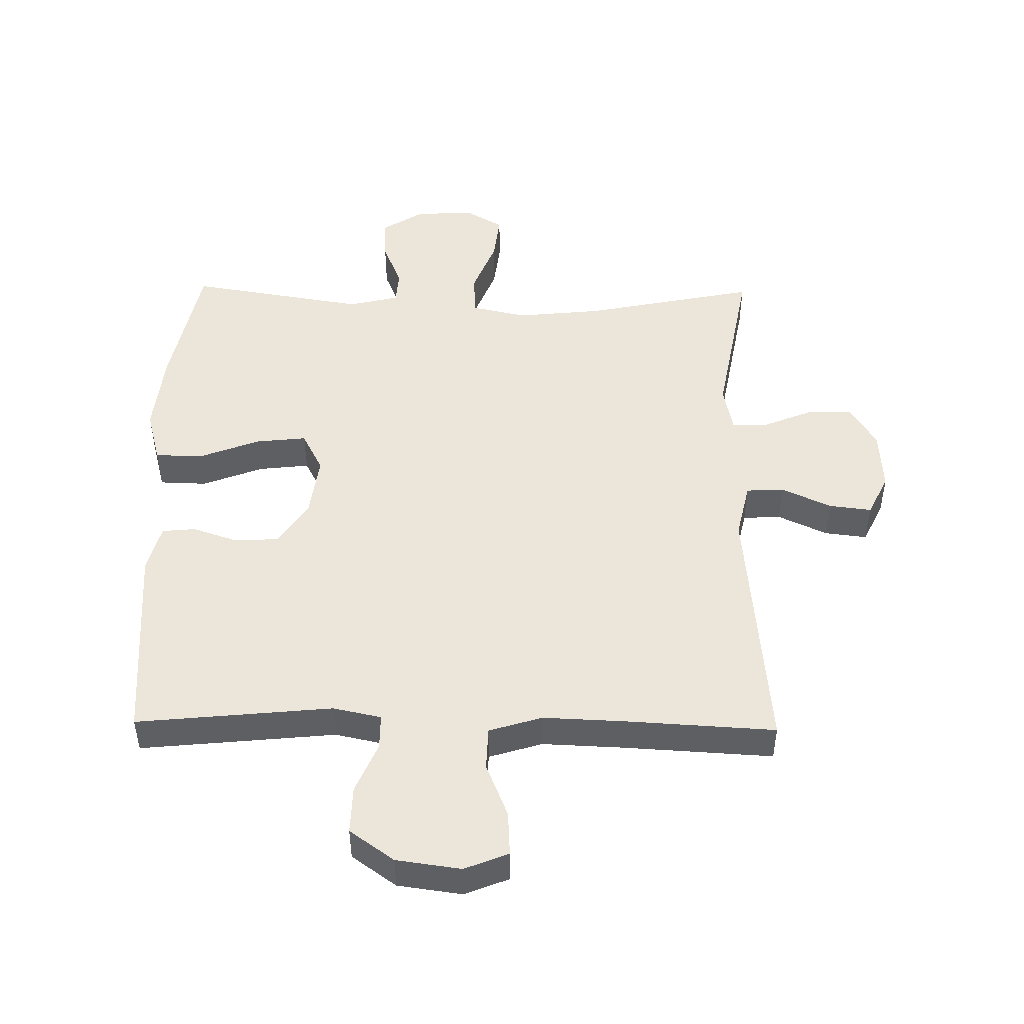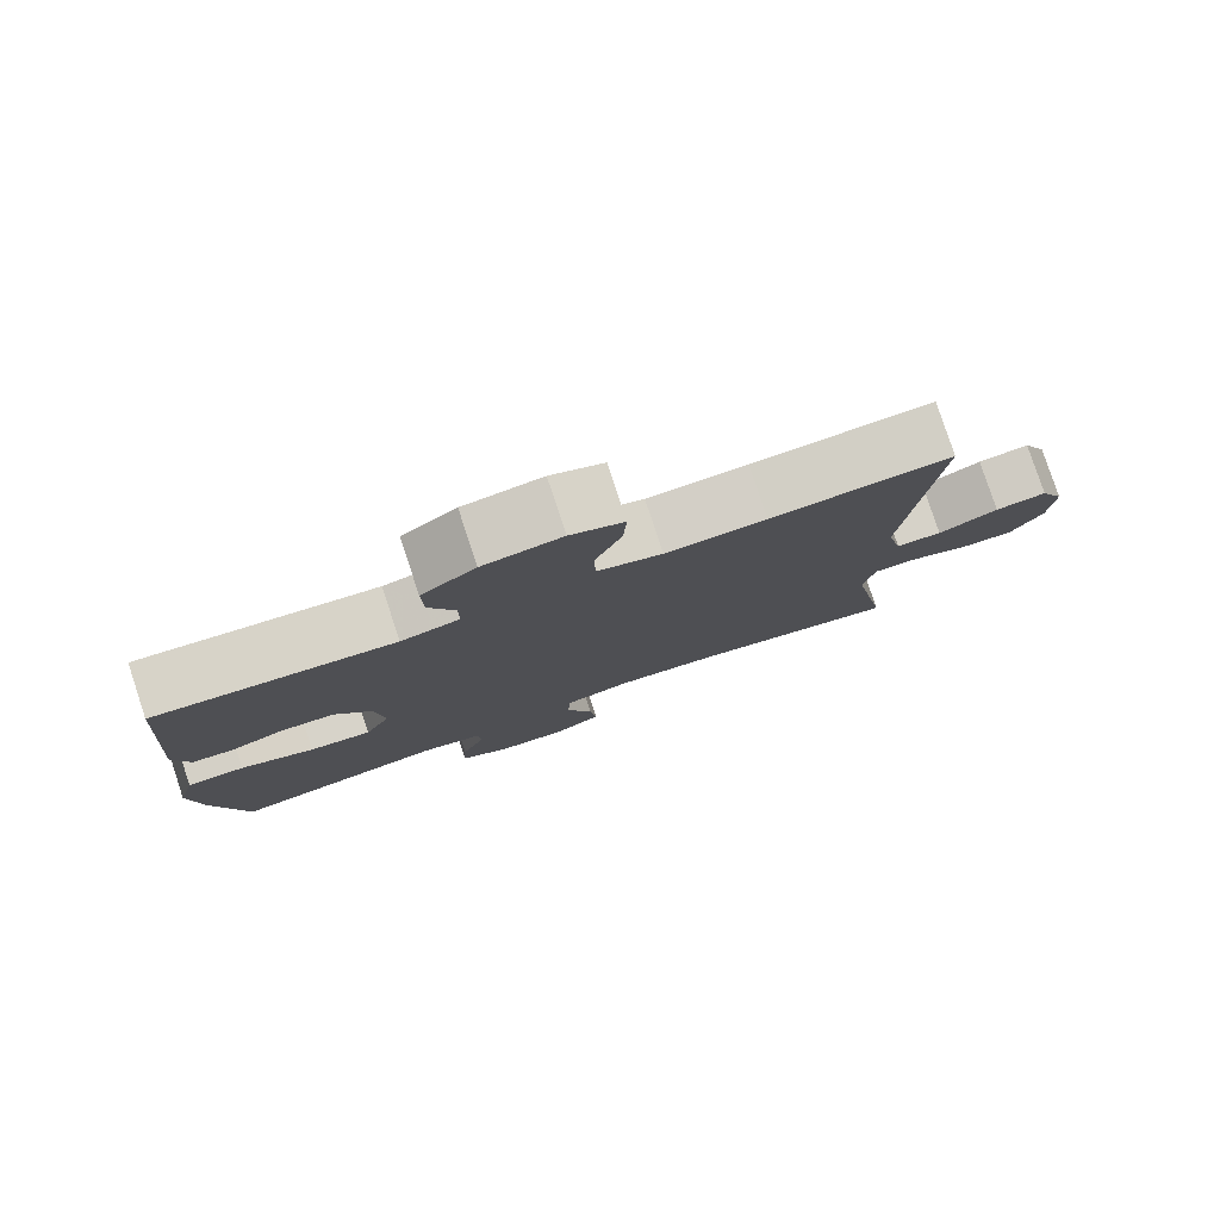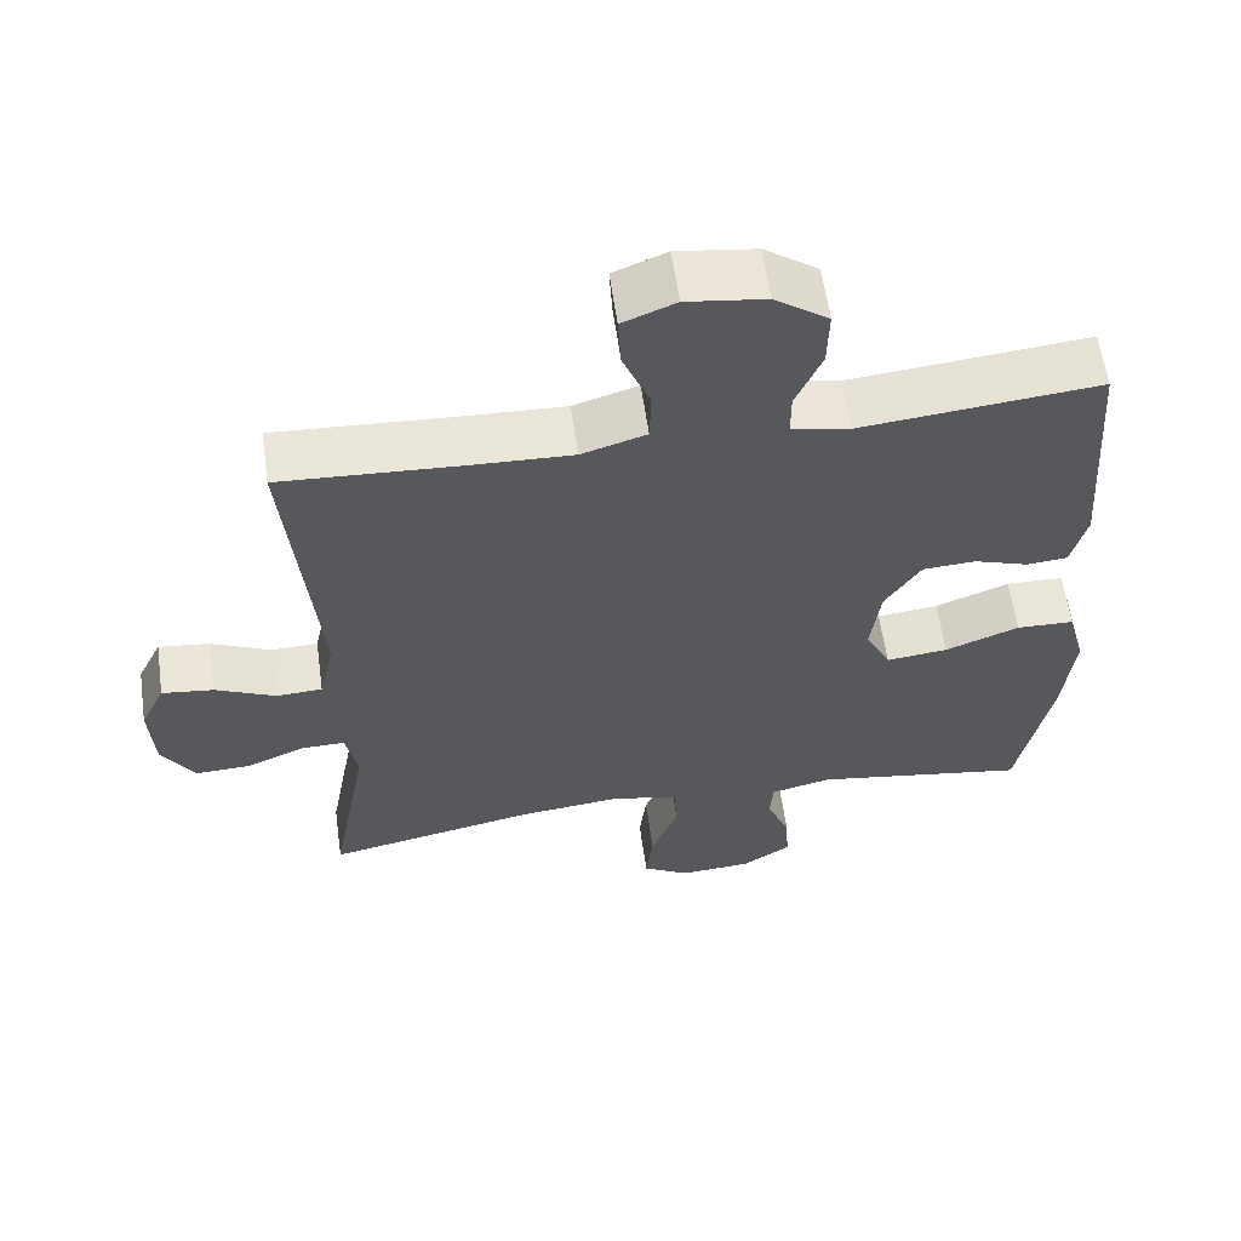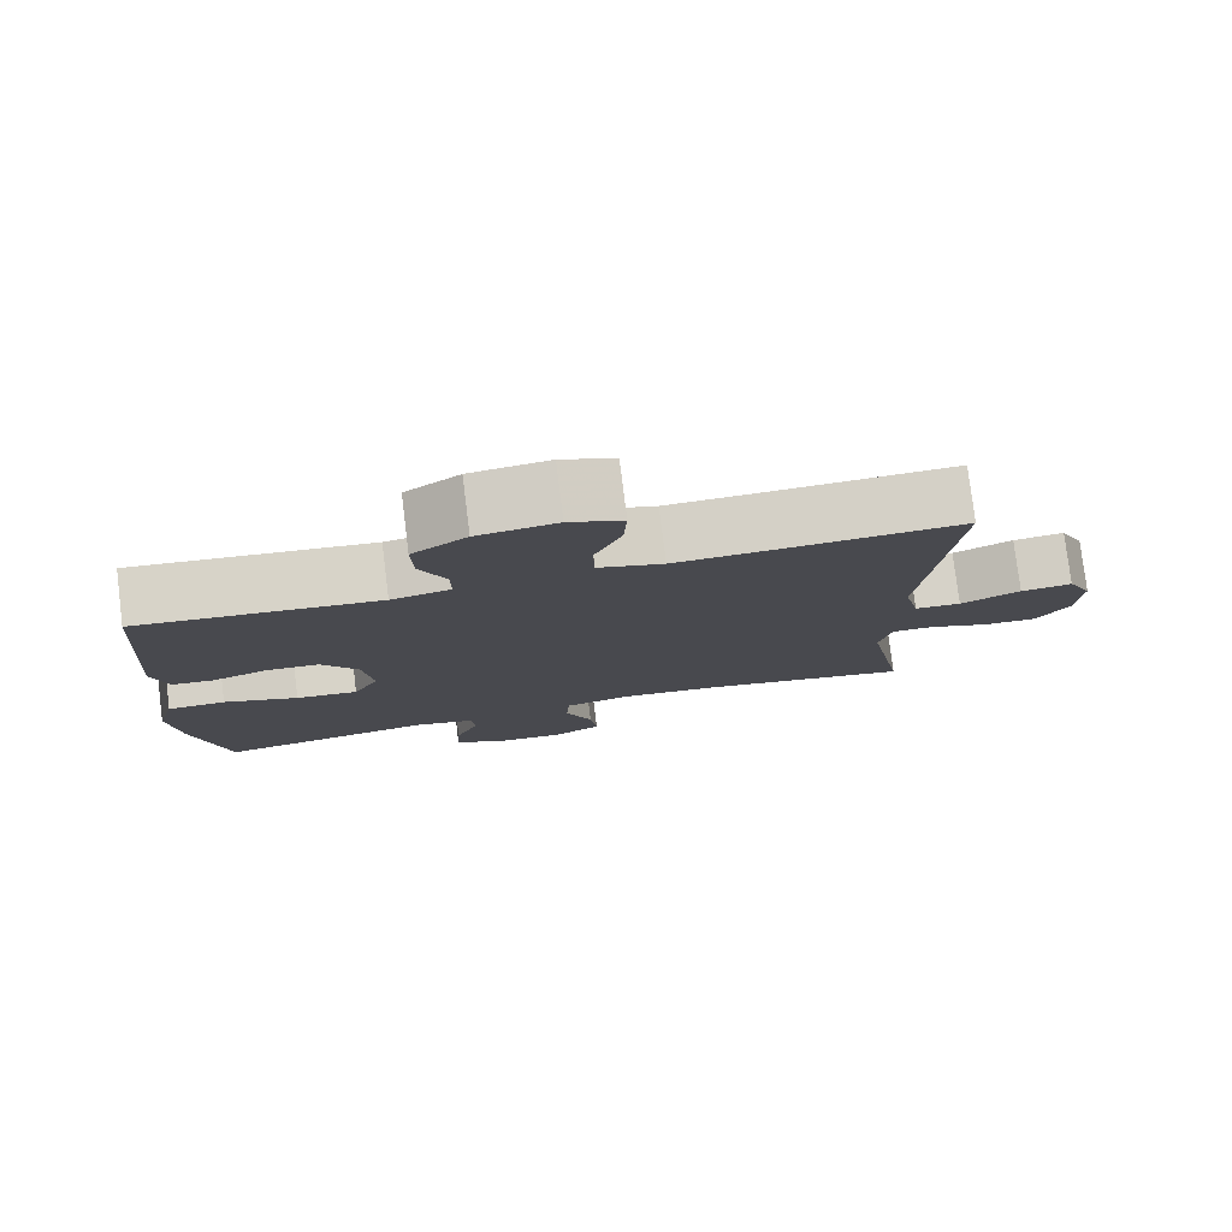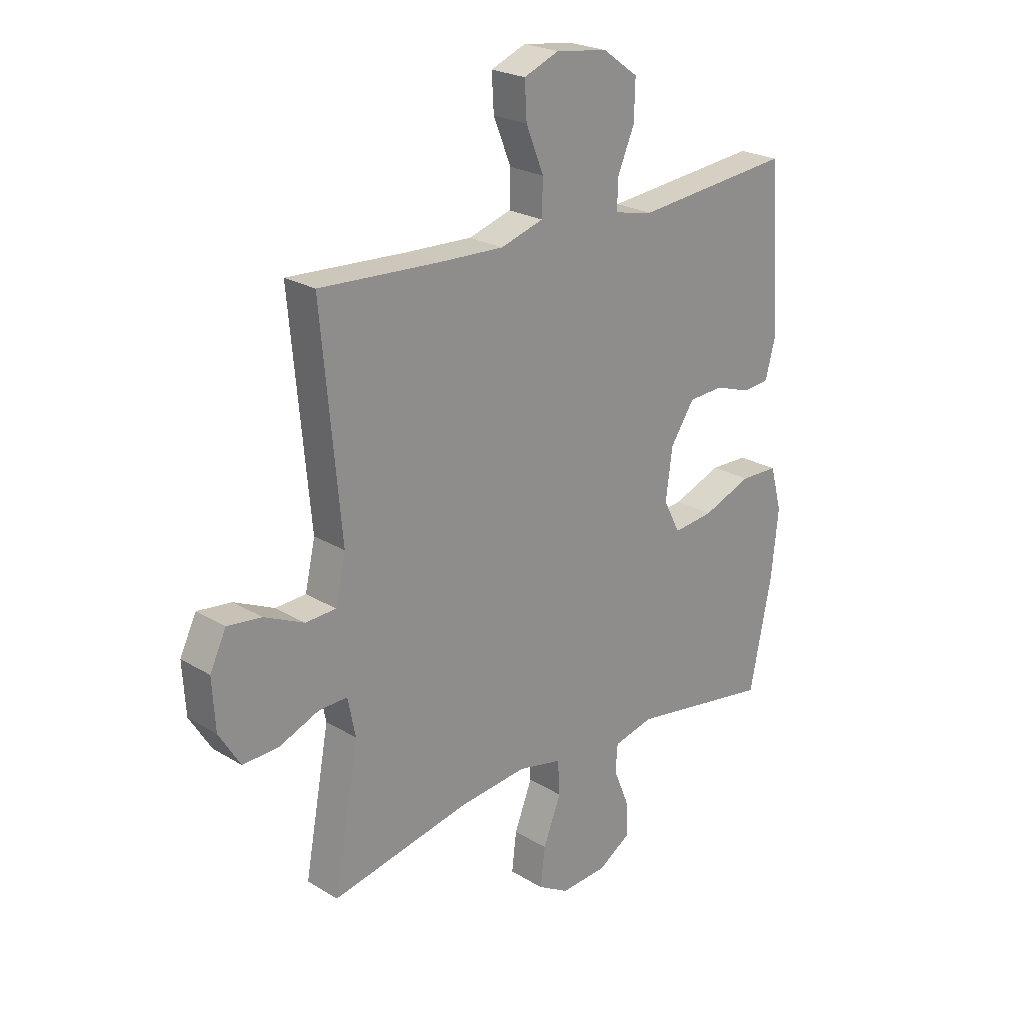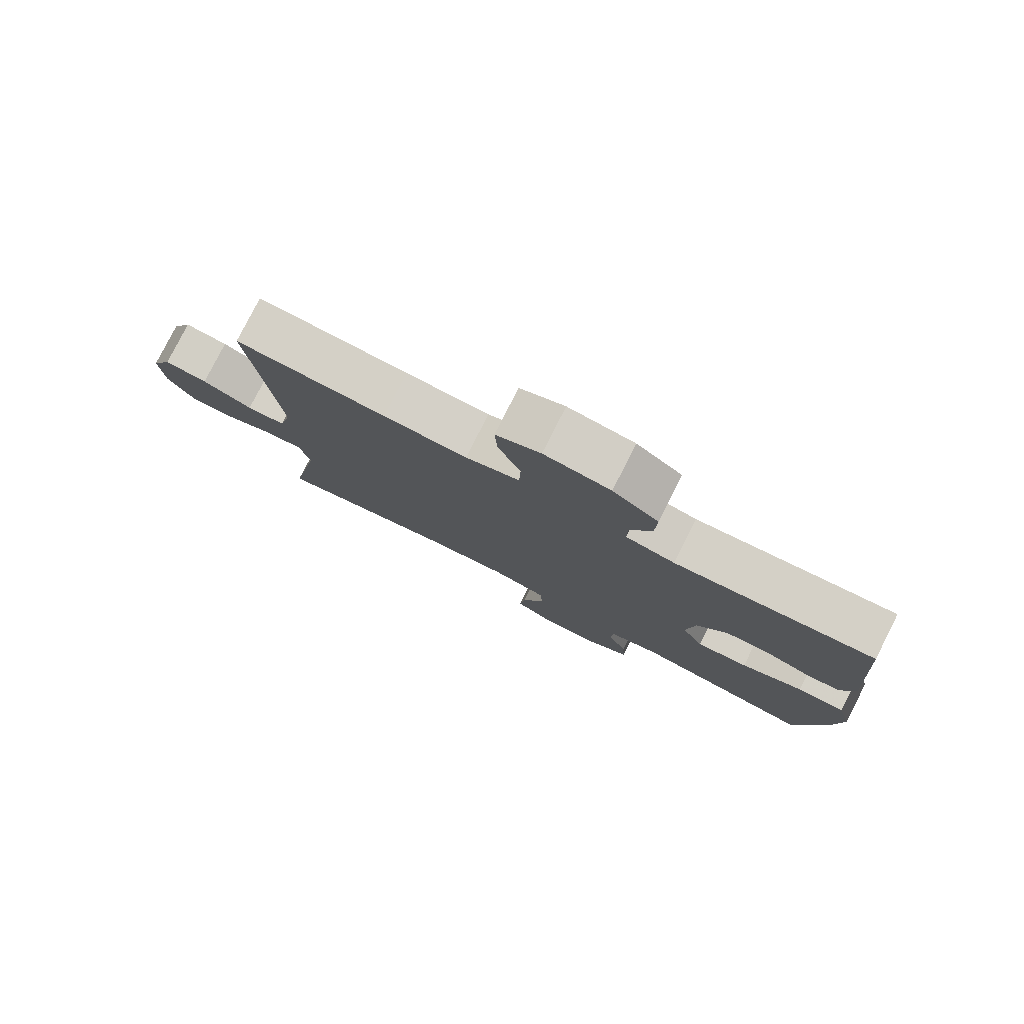
<metadata>
{"format":"obj","ext":"obj","renderer":"f3d","projection":"perspective","resolution":1024,"background":"white","views":[{"elev":48.3,"azim":0.9,"up":"+Y"},{"elev":79.7,"azim":-18.3,"up":"+Z"},{"elev":59.8,"azim":172.0,"up":"+Z"},{"elev":78.9,"azim":-7.1,"up":"+Z"},{"elev":23.4,"azim":135.5,"up":"+Z"},{"elev":79.6,"azim":-153.1,"up":"+Z"}]}
</metadata>
<code>
v -0.5 0.07 0.5
v -0.192 0.07 0.469
v -0.116 0.07 0.485
v -0.116 0.07 0.541
v -0.15 0.07 0.62
v -0.152 0.07 0.696
v -0.082 0.07 0.746
v 0.02 0.07 0.76
v 0.089 0.07 0.732
v 0.085 0.07 0.662
v 0.05 0.07 0.576
v 0.052 0.07 0.508
v 0.136 0.07 0.482
v 0.266 0.07 0.487
v 0.5 0.07 0.5
v 0.462 0.07 0.087
v 0.482 0.07 -0.002
v 0.542 0.07 -0.005
v 0.62 0.07 0.031
v 0.687 0.07 0.039
v 0.719 0.07 -0.027
v 0.713 0.07 -0.125
v 0.671 0.07 -0.193
v 0.6 0.07 -0.19
v 0.522 0.07 -0.158
v 0.466 0.07 -0.157
v 0.451 0.07 -0.232
v 0.5 0.07 -0.5
v 0.227 0.07 -0.444
v 0.093 0.07 -0.43
v 0.006 0.07 -0.449
v 0.002 0.07 -0.516
v 0.037 0.07 -0.605
v 0.046 0.07 -0.681
v -0.015 0.07 -0.716
v -0.108 0.07 -0.71
v -0.172 0.07 -0.669
v -0.168 0.07 -0.601
v -0.138 0.07 -0.528
v -0.142 0.07 -0.474
v -0.221 0.07 -0.455
v -0.5 0.07 -0.5
v -0.543 0.07 -0.287
v -0.557 0.07 -0.155
v -0.534 0.07 -0.069
v -0.459 0.07 -0.067
v -0.363 0.07 -0.104
v -0.283 0.07 -0.113
v -0.25 0.07 -0.049
v -0.263 0.07 0.049
v -0.31 0.07 0.12
v -0.379 0.07 0.124
v -0.45 0.07 0.1
v -0.503 0.07 0.105
v -0.523 0.07 0.181
v -0.5 0 0.5
v -0.192 0 0.469
v -0.116 0 0.485
v -0.116 0 0.541
v -0.15 0 0.62
v -0.152 0 0.696
v -0.082 0 0.746
v 0.02 0 0.76
v 0.089 0 0.732
v 0.085 0 0.662
v 0.05 0 0.576
v 0.052 0 0.508
v 0.136 0 0.482
v 0.266 0 0.487
v 0.5 0 0.5
v 0.462 0 0.087
v 0.482 0 -0.002
v 0.542 0 -0.005
v 0.62 0 0.031
v 0.687 0 0.039
v 0.719 0 -0.027
v 0.713 0 -0.125
v 0.671 0 -0.193
v 0.6 0 -0.19
v 0.522 0 -0.158
v 0.466 0 -0.157
v 0.451 0 -0.232
v 0.5 0 -0.5
v 0.227 0 -0.444
v 0.093 0 -0.43
v 0.006 0 -0.449
v 0.002 0 -0.516
v 0.037 0 -0.605
v 0.046 0 -0.681
v -0.015 0 -0.716
v -0.108 0 -0.71
v -0.172 0 -0.669
v -0.168 0 -0.601
v -0.138 0 -0.528
v -0.142 0 -0.474
v -0.221 0 -0.455
v -0.5 0 -0.5
v -0.543 0 -0.287
v -0.557 0 -0.155
v -0.534 0 -0.069
v -0.459 0 -0.067
v -0.363 0 -0.104
v -0.283 0 -0.113
v -0.25 0 -0.049
v -0.263 0 0.049
v -0.31 0 0.12
v -0.379 0 0.124
v -0.45 0 0.1
v -0.503 0 0.105
v -0.523 0 0.181
f 55 1 2
f 54 55 2
f 53 54 2
f 52 53 2
f 51 52 2 3
f 50 51 3
f 49 50 3
f 45 46 47
f 44 45 47
f 43 44 47
f 42 43 47
f 41 42 47
f 40 41 47 48
f 37 38 39
f 36 37 39
f 35 36 39
f 34 35 39
f 33 34 39
f 32 33 39
f 31 32 39 40
f 40 48 49
f 31 40 49
f 30 31 49
f 27 28 29
f 30 49 3
f 29 30 3
f 27 29 3
f 26 27 3
f 23 24 25
f 22 23 25
f 21 22 25
f 20 21 25
f 19 20 25
f 18 19 25
f 14 15 16
f 13 14 16 17
f 12 13 17
f 9 10 11
f 8 9 11
f 7 8 11
f 6 7 11
f 5 6 11
f 4 5 11
f 4 11 12
f 3 4 12 17
f 17 18 25 26
f 3 17 26
f 57 56 110
f 57 110 109
f 57 109 108
f 57 108 107
f 58 57 107 106
f 58 106 105
f 58 105 104
f 102 101 100
f 102 100 99
f 102 99 98
f 102 98 97
f 102 97 96
f 103 102 96 95
f 94 93 92
f 94 92 91
f 94 91 90
f 94 90 89
f 94 89 88
f 94 88 87
f 95 94 87 86
f 104 103 95
f 104 95 86
f 104 86 85
f 84 83 82
f 58 104 85
f 58 85 84
f 58 84 82
f 58 82 81
f 80 79 78
f 80 78 77
f 80 77 76
f 80 76 75
f 80 75 74
f 80 74 73
f 71 70 69
f 72 71 69 68
f 72 68 67
f 66 65 64
f 66 64 63
f 66 63 62
f 66 62 61
f 66 61 60
f 66 60 59
f 67 66 59
f 72 67 59 58
f 81 80 73 72
f 81 72 58
f 1 56 57 2
f 2 57 58 3
f 3 58 59 4
f 4 59 60 5
f 5 60 61 6
f 6 61 62 7
f 7 62 63 8
f 8 63 64 9
f 9 64 65 10
f 10 65 66 11
f 11 66 67 12
f 12 67 68 13
f 13 68 69 14
f 14 69 70 15
f 15 70 71 16
f 16 71 72 17
f 17 72 73 18
f 18 73 74 19
f 19 74 75 20
f 20 75 76 21
f 21 76 77 22
f 22 77 78 23
f 23 78 79 24
f 24 79 80 25
f 25 80 81 26
f 26 81 82 27
f 27 82 83 28
f 28 83 84 29
f 29 84 85 30
f 30 85 86 31
f 31 86 87 32
f 32 87 88 33
f 33 88 89 34
f 34 89 90 35
f 35 90 91 36
f 36 91 92 37
f 37 92 93 38
f 38 93 94 39
f 39 94 95 40
f 40 95 96 41
f 41 96 97 42
f 42 97 98 43
f 43 98 99 44
f 44 99 100 45
f 45 100 101 46
f 46 101 102 47
f 47 102 103 48
f 48 103 104 49
f 49 104 105 50
f 50 105 106 51
f 51 106 107 52
f 52 107 108 53
f 53 108 109 54
f 54 109 110 55
f 55 110 56 1

</code>
